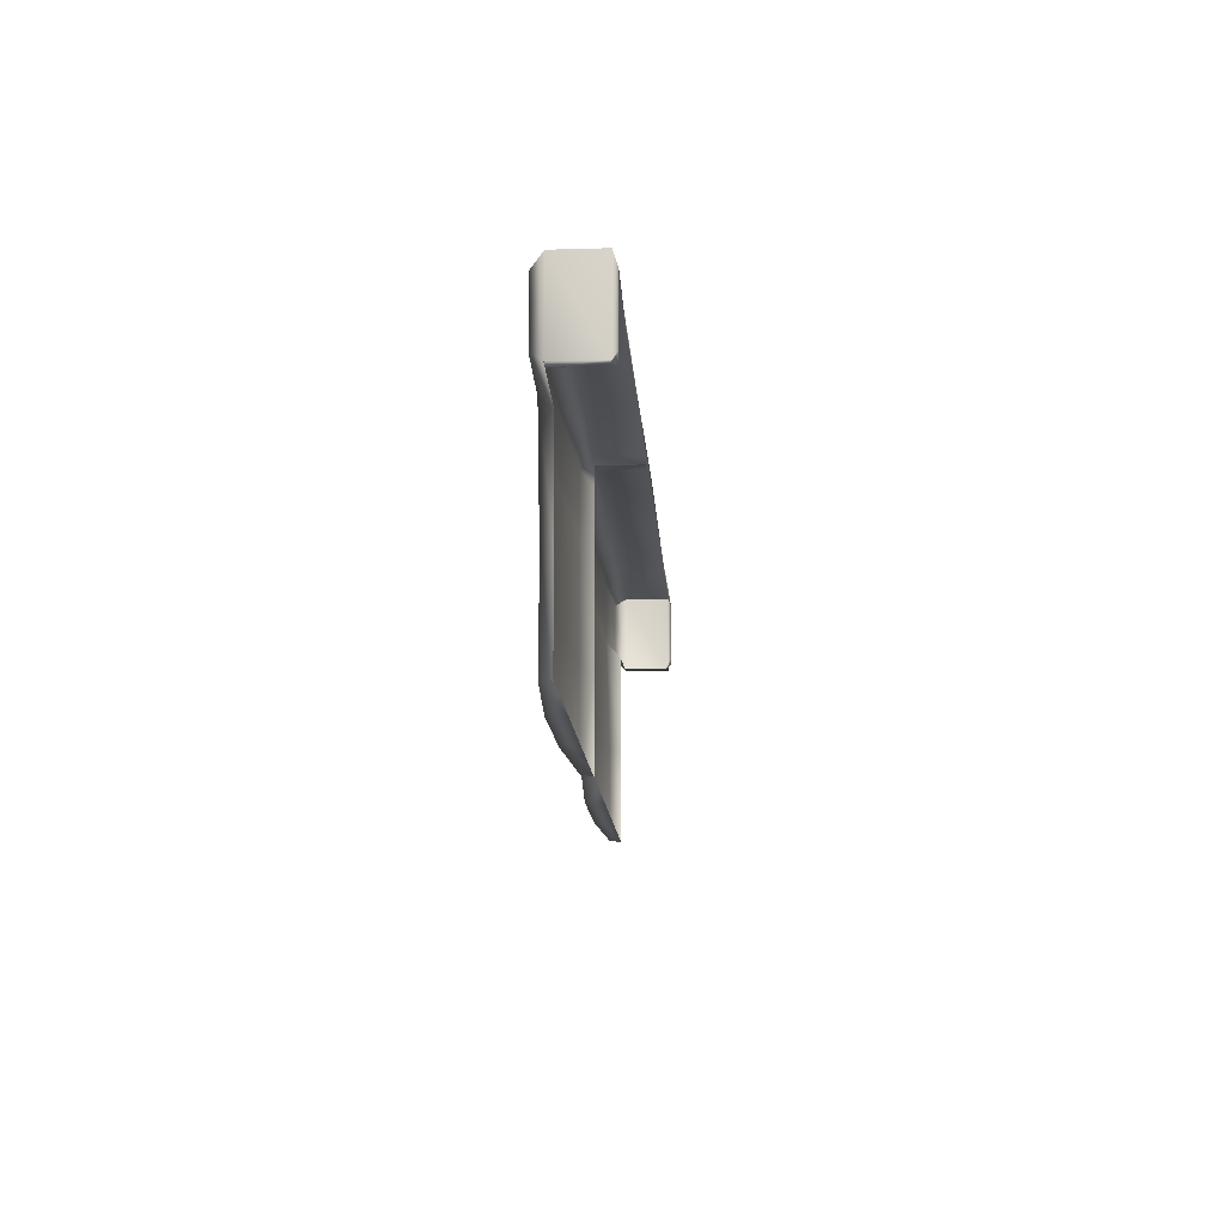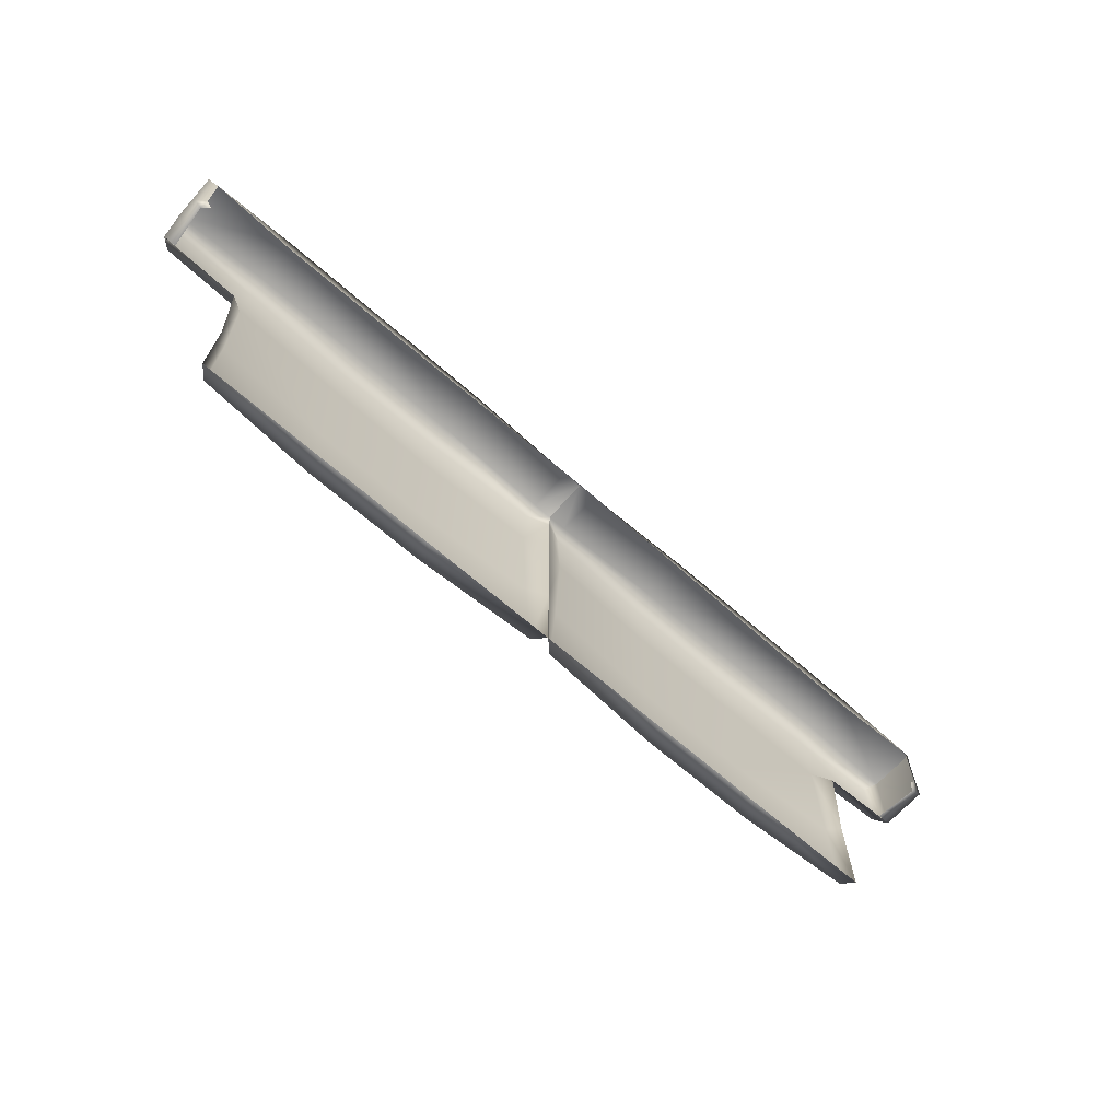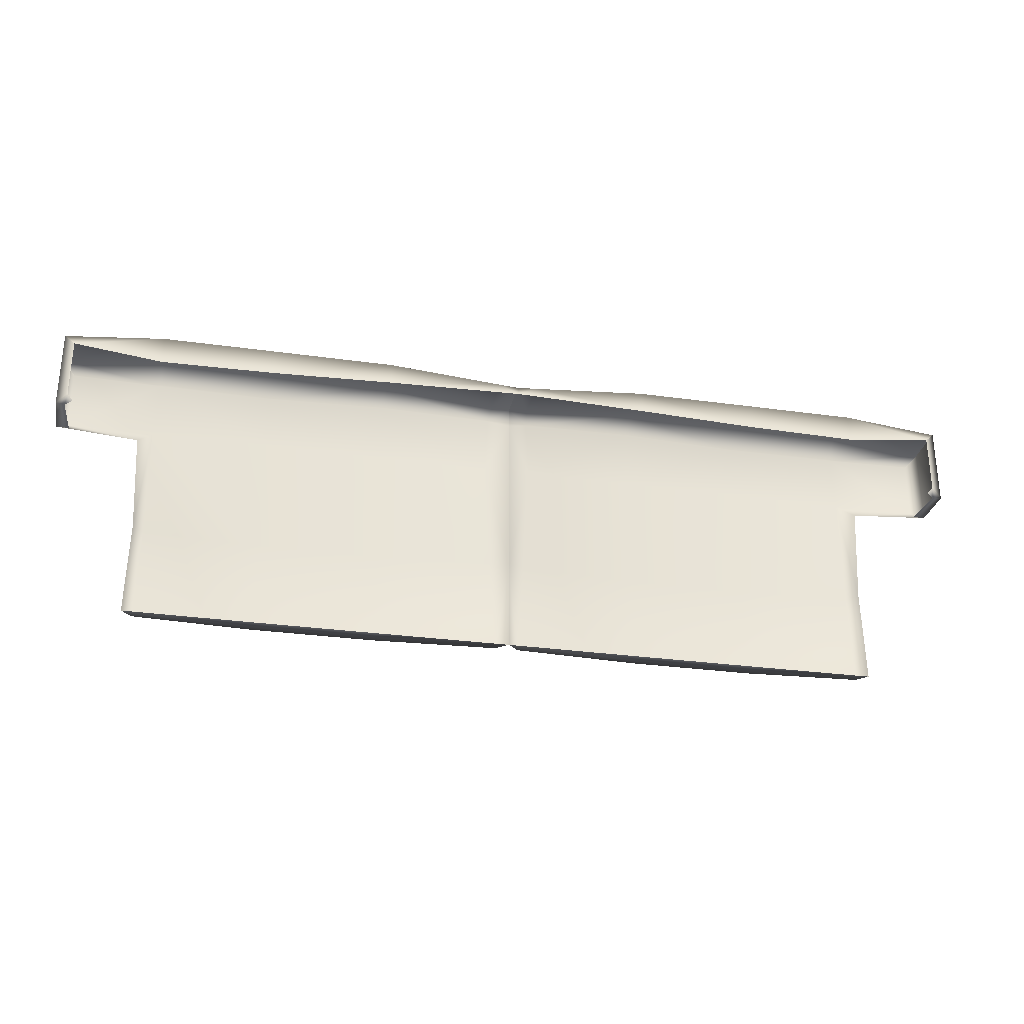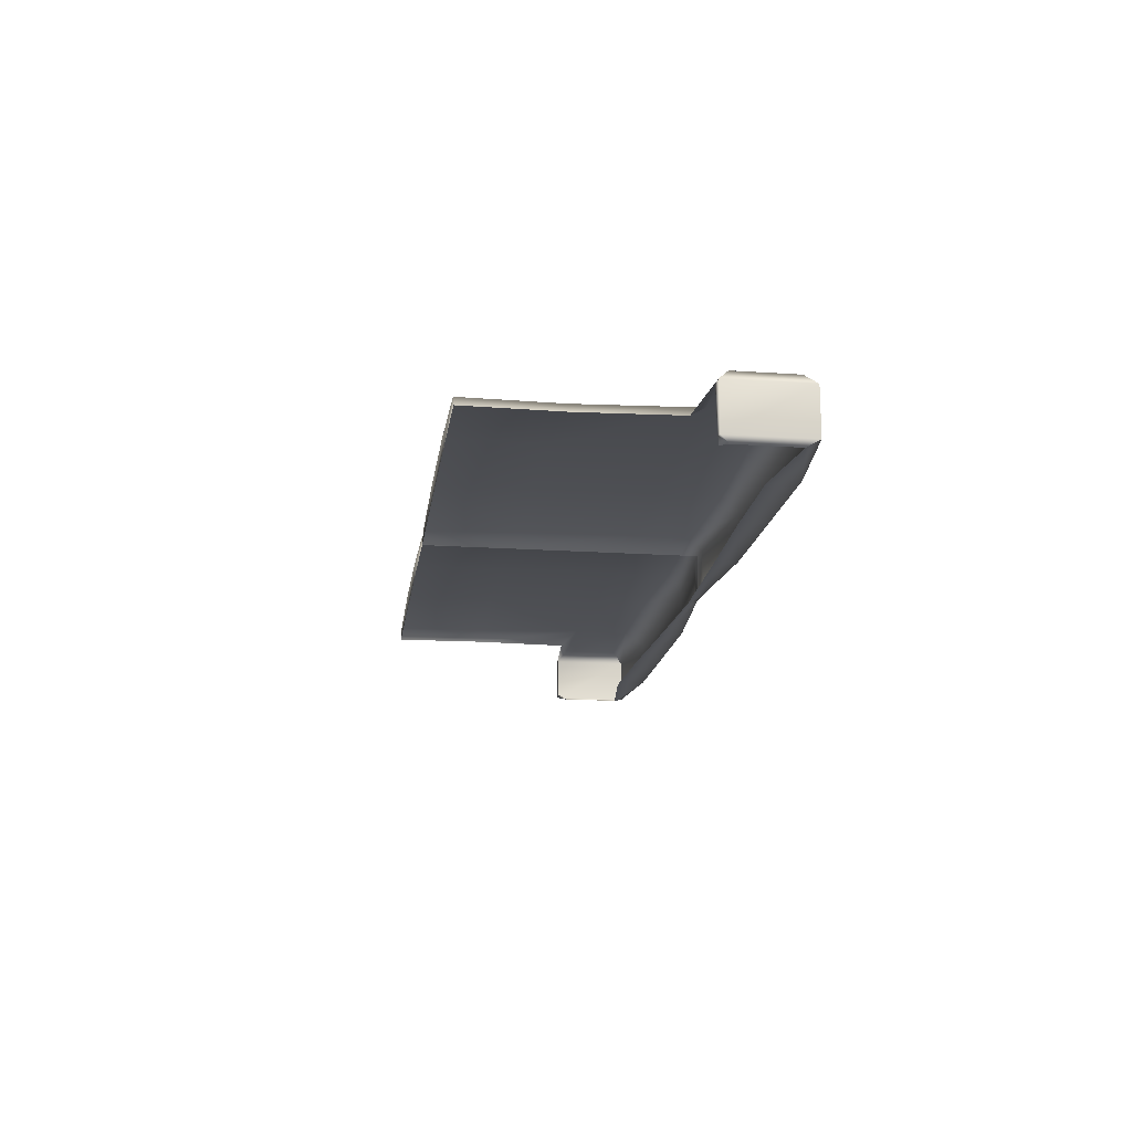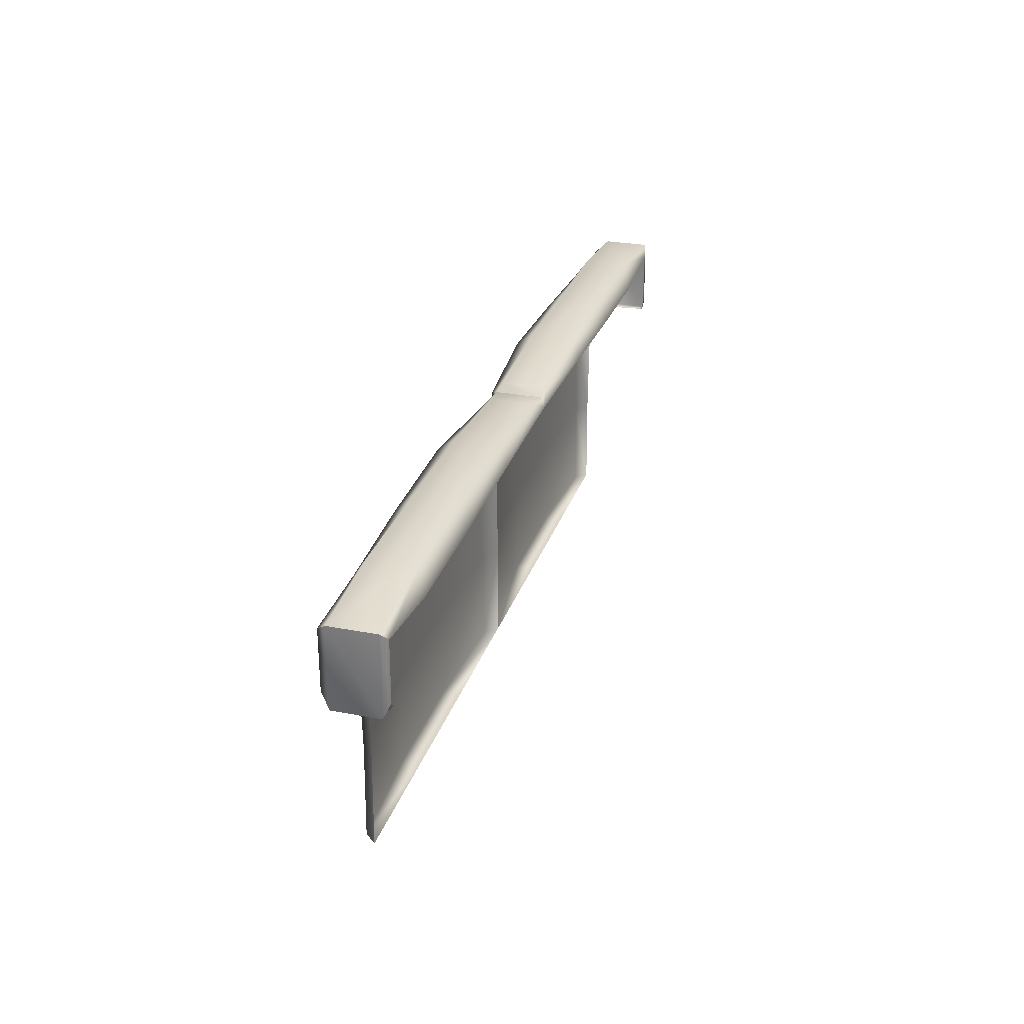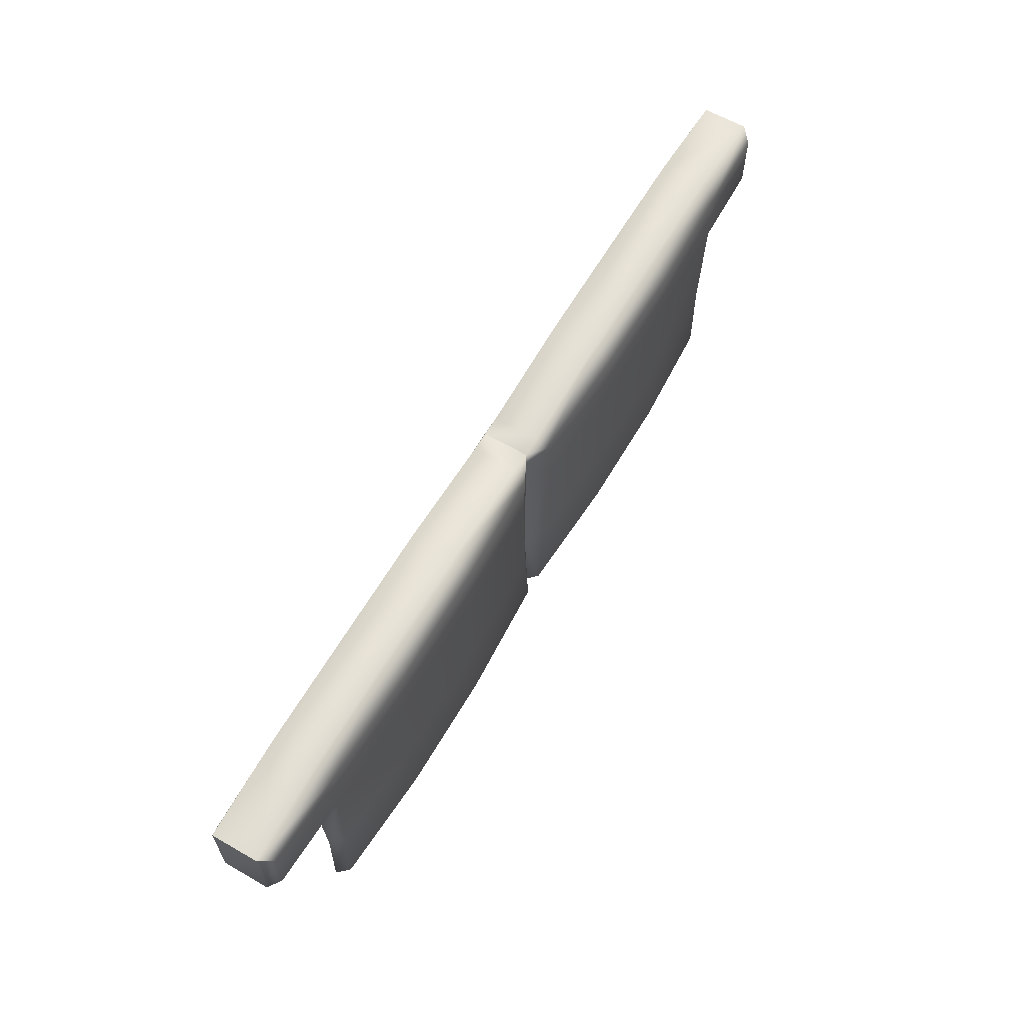
<metadata>
{"format":"obj","ext":"obj","renderer":"f3d","projection":"perspective","resolution":1024,"background":"white","views":[{"elev":-14.3,"azim":-86.3,"up":"+Z"},{"elev":-66.2,"azim":-41.5,"up":"+Z"},{"elev":-28.9,"azim":-11.9,"up":"+Z"},{"elev":-16.5,"azim":-97.9,"up":"+Y"},{"elev":27.9,"azim":-73.6,"up":"+Z"},{"elev":62.2,"azim":120.2,"up":"+Z"}]}
</metadata>
<code>
v -138.9 62.76 50.01
v -7.985 61.95 50
v -140.3 61.95 -50.53
v -4.324 61.95 -50.53
v -139.9 62.76 27.67
v -8.963 61.95 27.67
v -172 61.95 50
v -172 61.95 27.67
v -138.9 40.54 57.7
v 0 40.54 53.84
v 0 57.72 53.84
v -138.9 57.72 57.7
v -144.1 57.72 -50.6
v -0 57.72 -50.6
v 0 57.72 27.67
v -175.9 40.54 23.83
v -175.9 40.54 53.84
v -175.9 57.72 53.84
v -175.9 57.72 23.83
v -145.2 57.72 21.56
v -96.67 64.39 29.54
v -96.67 64.39 50.72
v -96.59 57.72 57.72
v -96.59 40.54 57.72
v -96.77 57.72 -50.67
v -96.67 64.39 -50.6
v -50.79 64.39 29.22
v -50.79 64.39 52.39
v -50.72 57.72 57.69
v -50.72 40.54 57.69
v -50.73 57.72 -50.66
v -50.77 64.39 -50.58
v -96.75 64.39 -15.4
v -50.76 64.39 -15.24
v -7.012 61.95 -14.83
v 0 57.72 -16.53
v -143.3 57.72 -15.47
v -139.3 61.95 -15.33
v -7.242 57.72 54.29
v -7.47 40.54 54.32
v 0 57.72 46.3
v -172.7 41.25 23.83
v -171.1 57.72 23.83
v 7.242 57.72 54.29
v 7.47 40.54 54.32
v 50.81 64.51 52.39
v 7.985 61.95 50
v 8.963 61.95 27.67
v 50.81 64.51 29.22
v 175.9 40.54 23.83
v 175.9 40.54 53.84
v 175.9 57.72 53.84
v 175.9 57.72 23.83
v 50.78 64.51 -50.58
v 50.77 64.51 -15.24
v 7.012 61.95 -14.83
v 4.324 61.95 -50.53
v 138.9 40.54 57.7
v 138.9 57.72 57.7
v 138.9 63.22 50.01
v 139.9 63.22 27.67
v 172 61.95 27.67
v 172 61.95 50
v 50.72 57.72 -50.66
v 139.3 61.95 -15.33
v 140.3 61.95 -50.53
v 144.1 57.72 -50.6
v 143.3 57.72 -15.47
v 145.2 57.72 21.56
v 96.68 64.51 50.72
v 96.68 64.51 29.54
v 96.67 57.72 57.72
v 96.67 40.54 57.72
v 96.68 64.51 -50.6
v 96.69 57.72 -50.67
v 96.69 64.51 -15.4
v 50.7 57.72 57.69
v 50.7 40.54 57.69
v 172.7 41.25 23.83
v 171.1 57.72 23.83
v -172 39.06 27.67
v -172 39.06 50
v -138.9 39.06 46.16
v -96.67 39.06 46.84
v -50.79 39.06 48.54
v 0 39.06 50
v -169.9 39.31 24.78
v 172 39.06 50
v 172 39.06 27.67
v 138.9 39.06 46.16
v 96.68 39.06 46.84
v 50.76 39.06 48.54
v 169.9 39.31 24.78
f 39 40 10 11
f 28 2 6 27
f 16 17 18 19
f 32 34 35 4
f 9 12 18 17
f 1 5 8 7
f 40 86 10
f 32 4 14 31
f 6 2 41 15
f 81 82 17 16
f 7 8 19 18
f 38 3 13 37
f 4 35 36 14
f 1 7 18 12
f 82 83 9 17
f 8 5 20 19
f 1 22 21 5
f 23 22 1 12
f 9 24 23 12
f 83 84 24 9
f 3 26 25 13
f 38 33 26 3
f 22 28 27 21
f 29 28 22 23
f 24 30 29 23
f 84 85 30 24
f 26 32 31 25
f 26 33 34 32
f 33 21 27 34
f 35 34 27 6
f 36 35 6 15
f 5 38 37 20
f 5 21 33 38
f 2 28 29 39
f 30 40 39 29
f 85 86 40 30
f 11 41 2 39
f 81 16 42 87
f 16 19 43 42
f 44 11 10 45
f 46 49 48 47
f 50 53 52 51
f 54 57 56 55
f 58 51 52 59
f 60 63 62 61
f 45 10 86
f 54 64 14 57
f 48 15 41 47
f 89 50 51 88
f 63 52 53 62
f 65 68 67 66
f 57 14 36 56
f 60 59 52 63
f 88 51 58 90
f 62 53 69 61
f 60 61 71 70
f 72 59 60 70
f 58 59 72 73
f 90 58 73 91
f 66 67 75 74
f 65 66 74 76
f 70 71 49 46
f 77 72 70 46
f 73 72 77 78
f 91 73 78 92
f 74 75 64 54
f 74 54 55 76
f 76 55 49 71
f 56 48 49 55
f 36 15 48 56
f 61 69 68 65
f 61 65 76 71
f 47 44 77 46
f 78 77 44 45
f 92 78 45 86
f 11 44 47 41
f 89 93 79 50
f 50 79 80 53

</code>
